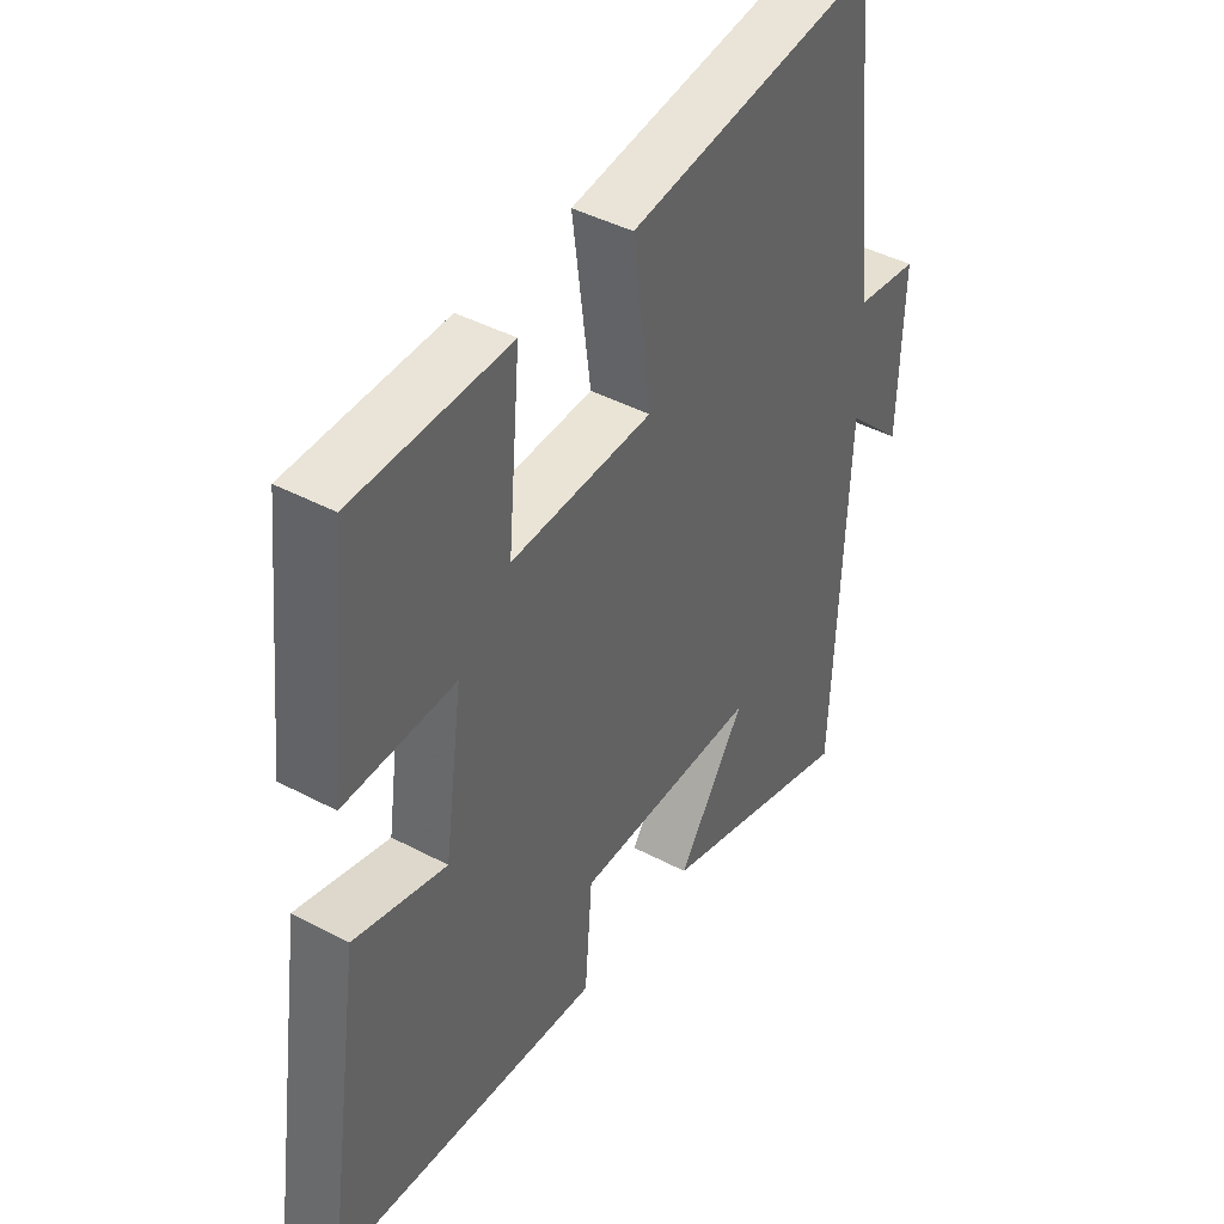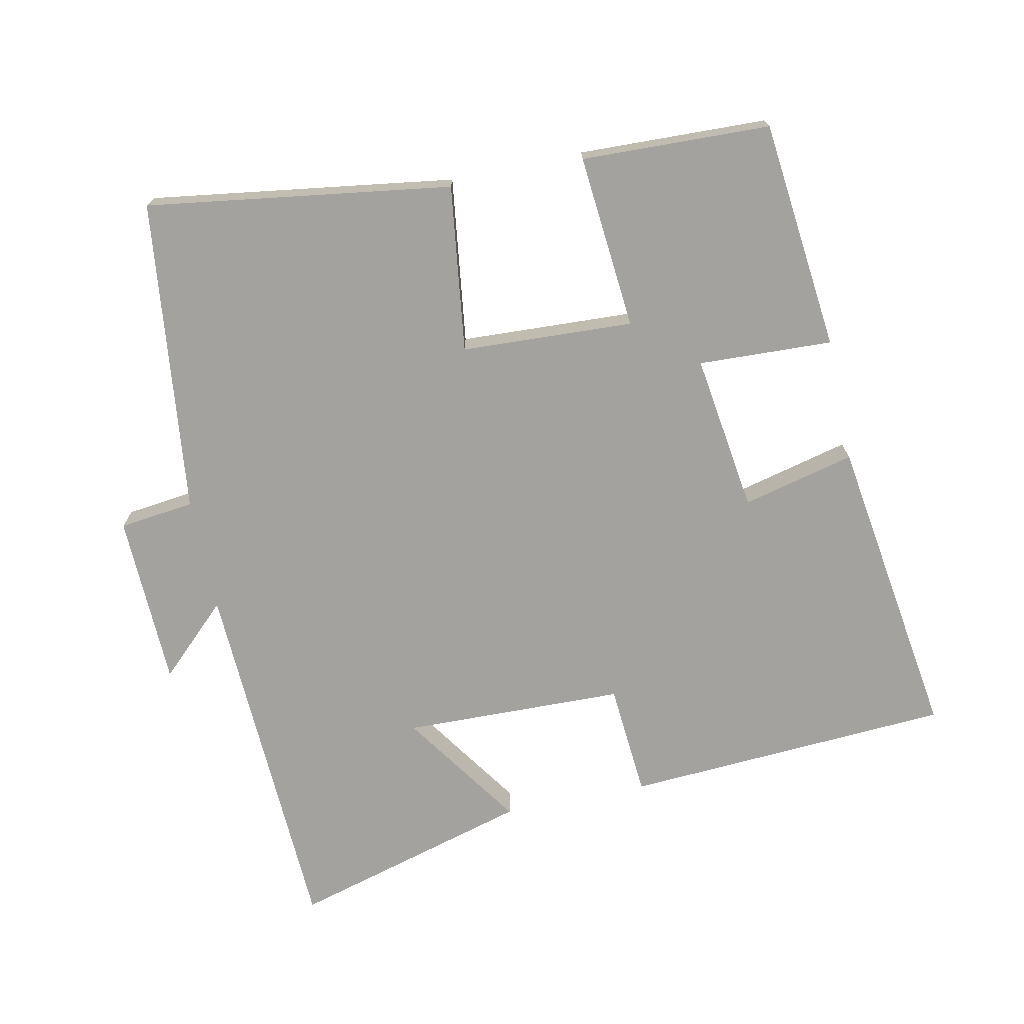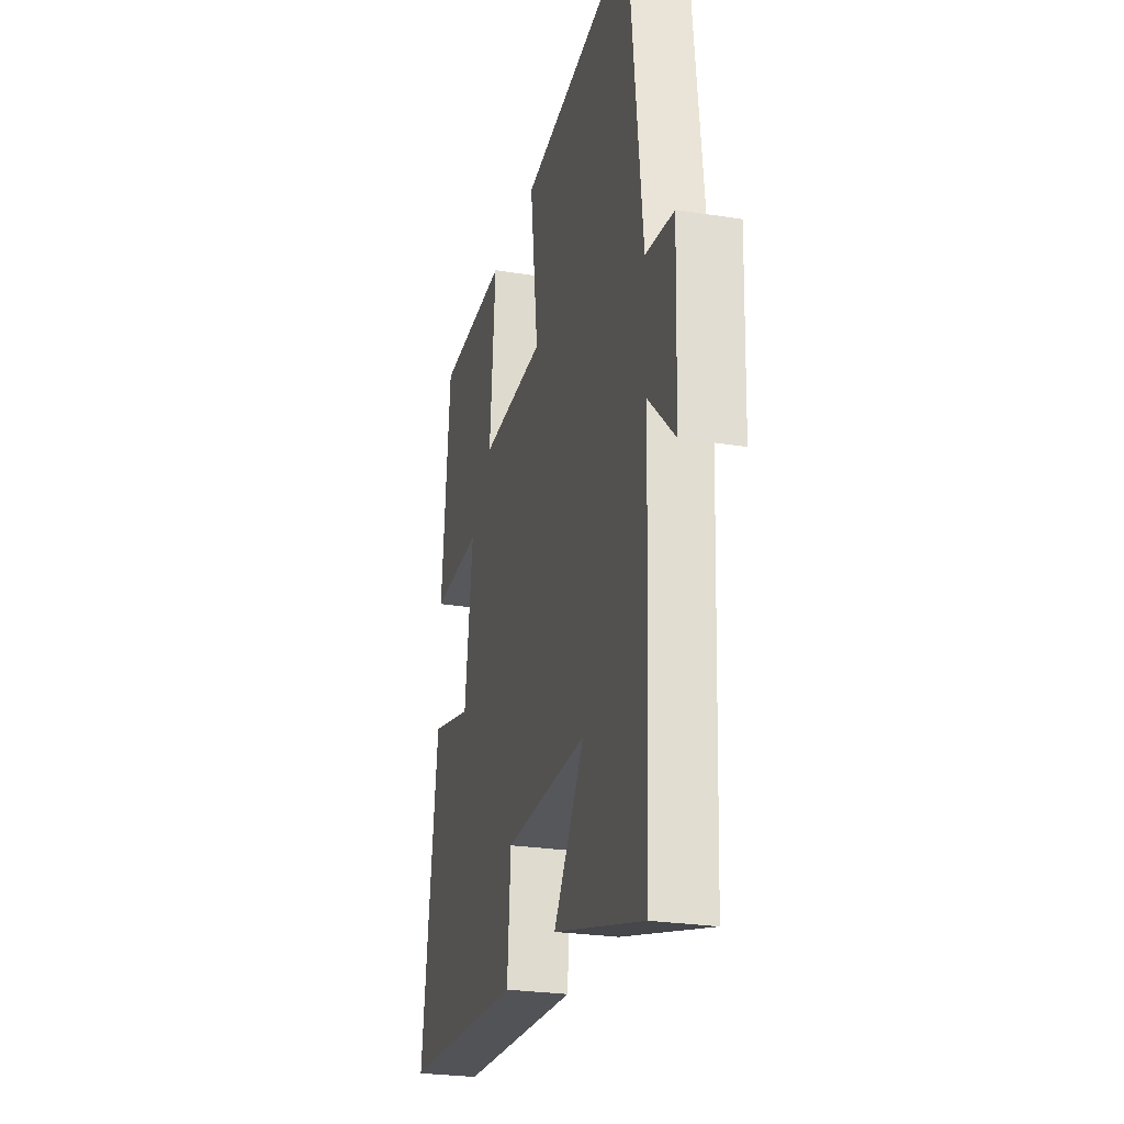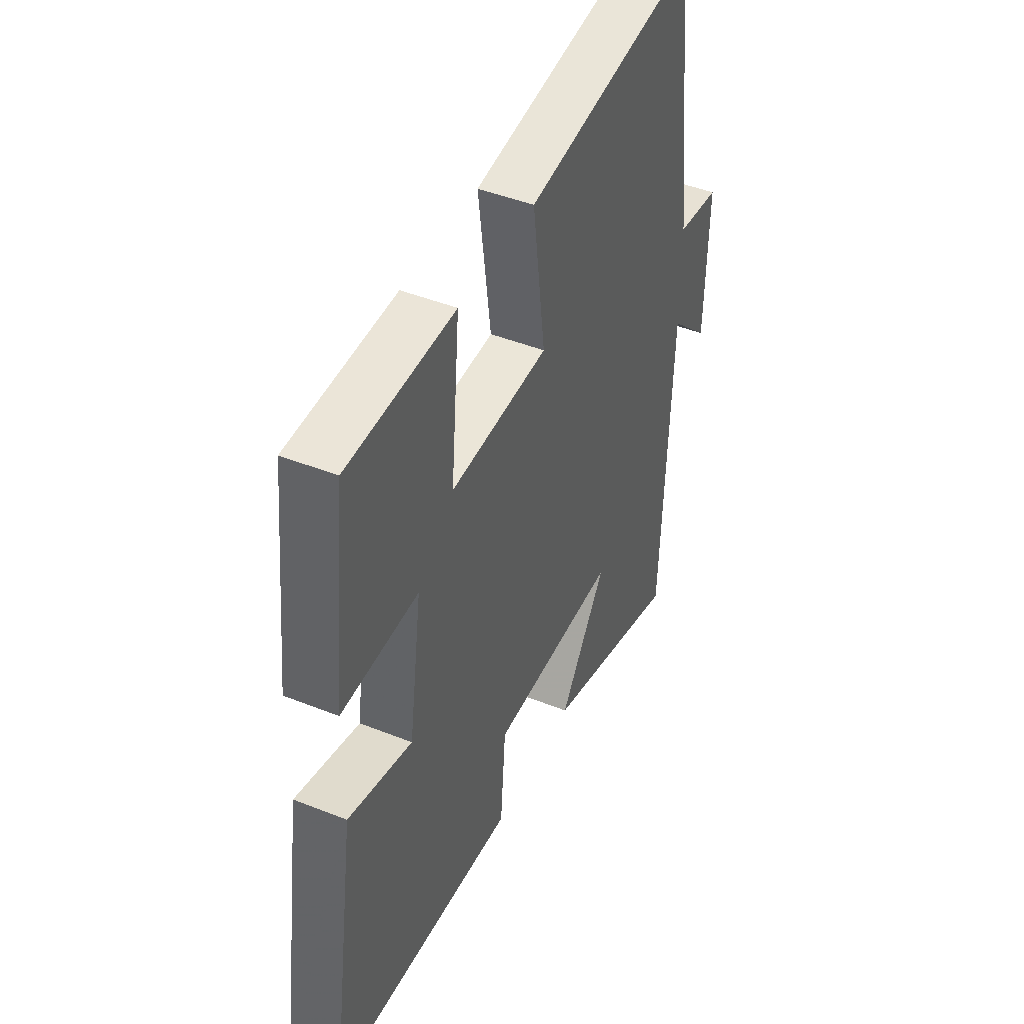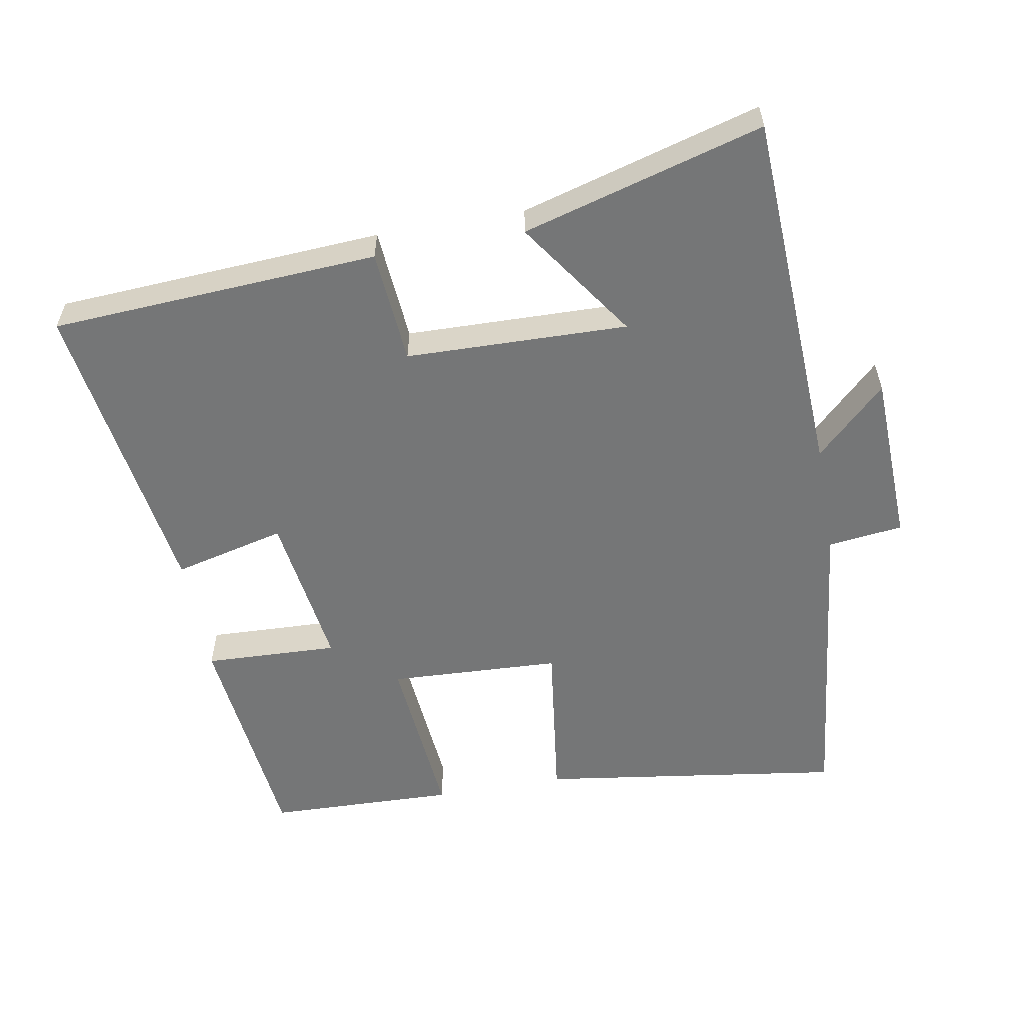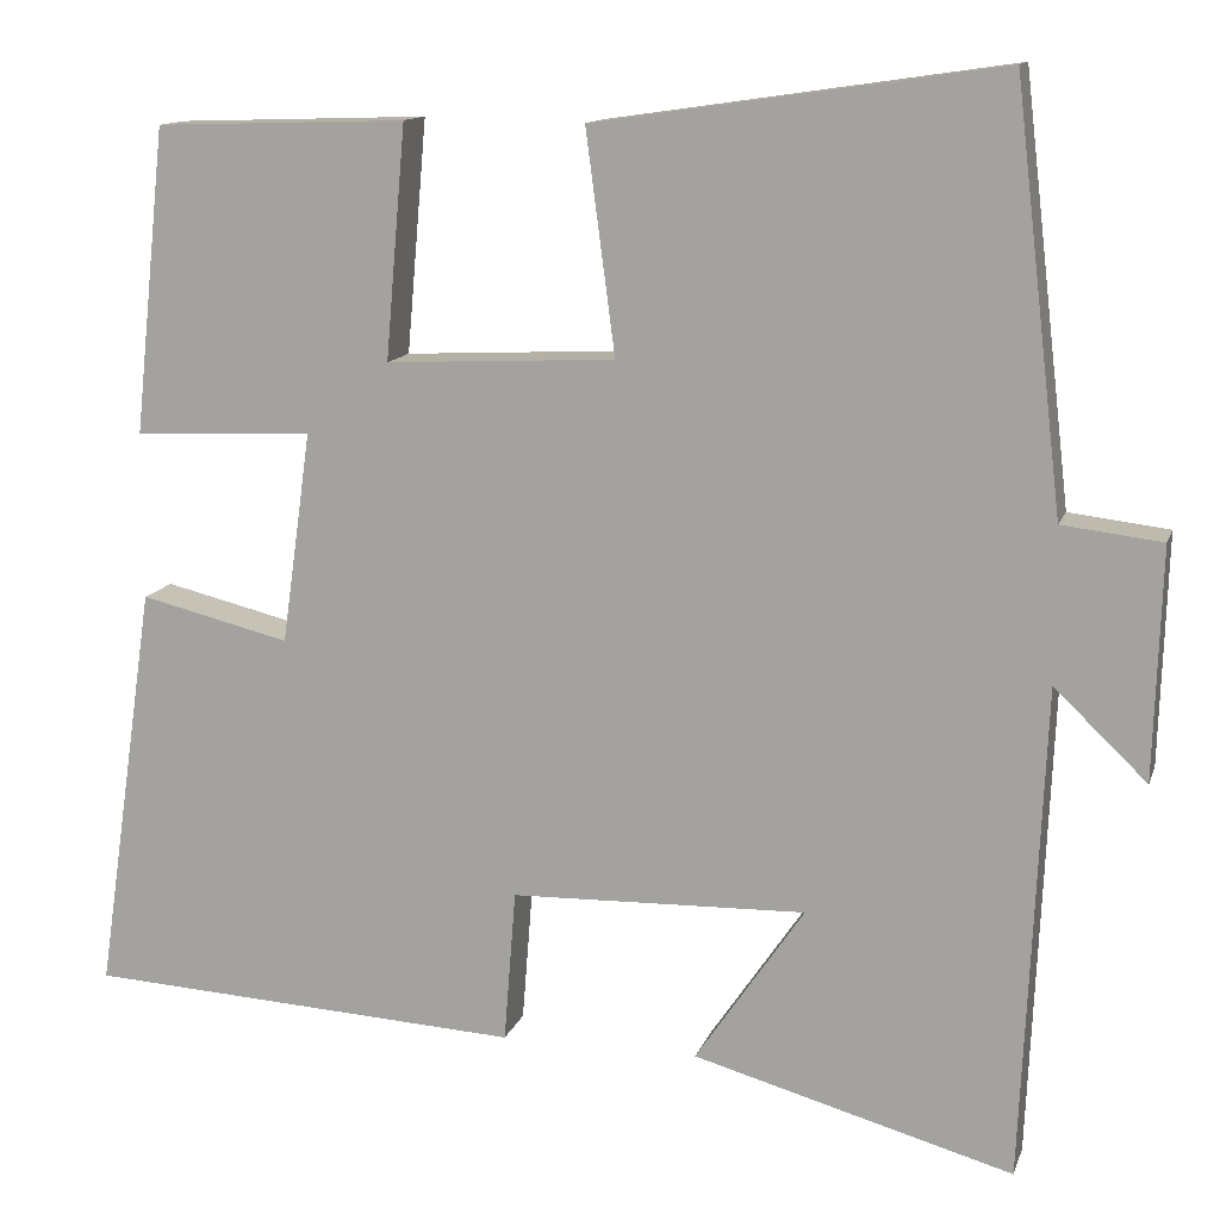
<metadata>
{"format":"obj","ext":"obj","renderer":"f3d","projection":"perspective","resolution":1024,"background":"white","views":[{"elev":42.5,"azim":122.5,"up":"+Z"},{"elev":-72.4,"azim":11.8,"up":"+Y"},{"elev":-25.5,"azim":-104.4,"up":"+Z"},{"elev":45.0,"azim":114.9,"up":"+Z"},{"elev":-56.7,"azim":-169.8,"up":"+Y"},{"elev":12.7,"azim":-164.9,"up":"+Z"}]}
</metadata>
<code>
v 0.565 0.07 -0.472
v 0.089 0.07 -0.5
v 0.076 0.07 -0.334
v -0.246 0.07 -0.326
v -0.127 0.07 -0.5
v -0.476 0.07 -0.598
v -0.5 0.07 -0.061
v -0.601 0.07 -0.158
v -0.609 0.07 0.094
v -0.5 0.07 0.107
v -0.447 0.07 0.564
v -0.005 0.07 0.5
v -0.037 0.07 0.258
v 0.213 0.07 0.246
v 0.191 0.07 0.5
v 0.465 0.07 0.491
v 0.5 0.07 0.157
v 0.305 0.07 0.165
v 0.337 0.07 -0.065
v 0.5 0.07 -0.025
v 0.565 0 -0.472
v 0.089 0 -0.5
v 0.076 0 -0.334
v -0.246 0 -0.326
v -0.127 0 -0.5
v -0.476 0 -0.598
v -0.5 0 -0.061
v -0.601 0 -0.158
v -0.609 0 0.094
v -0.5 0 0.107
v -0.447 0 0.564
v -0.005 0 0.5
v -0.037 0 0.258
v 0.213 0 0.246
v 0.191 0 0.5
v 0.465 0 0.491
v 0.5 0 0.157
v 0.305 0 0.165
v 0.337 0 -0.065
v 0.5 0 -0.025
f 19 20 1 2
f 18 19 2 3
f 15 16 17 18
f 14 15 18
f 13 14 18 3
f 10 11 12 13
f 10 13 3 4
f 7 8 9 10
f 7 10 4
f 4 5 6 7
f 22 21 40 39
f 23 22 39 38
f 38 37 36 35
f 38 35 34
f 23 38 34 33
f 33 32 31 30
f 24 23 33 30
f 30 29 28 27
f 24 30 27
f 27 26 25 24
f 1 21 22 2
f 2 22 23 3
f 3 23 24 4
f 4 24 25 5
f 5 25 26 6
f 6 26 27 7
f 7 27 28 8
f 8 28 29 9
f 9 29 30 10
f 10 30 31 11
f 11 31 32 12
f 12 32 33 13
f 13 33 34 14
f 14 34 35 15
f 15 35 36 16
f 16 36 37 17
f 17 37 38 18
f 18 38 39 19
f 19 39 40 20
f 20 40 21 1

</code>
